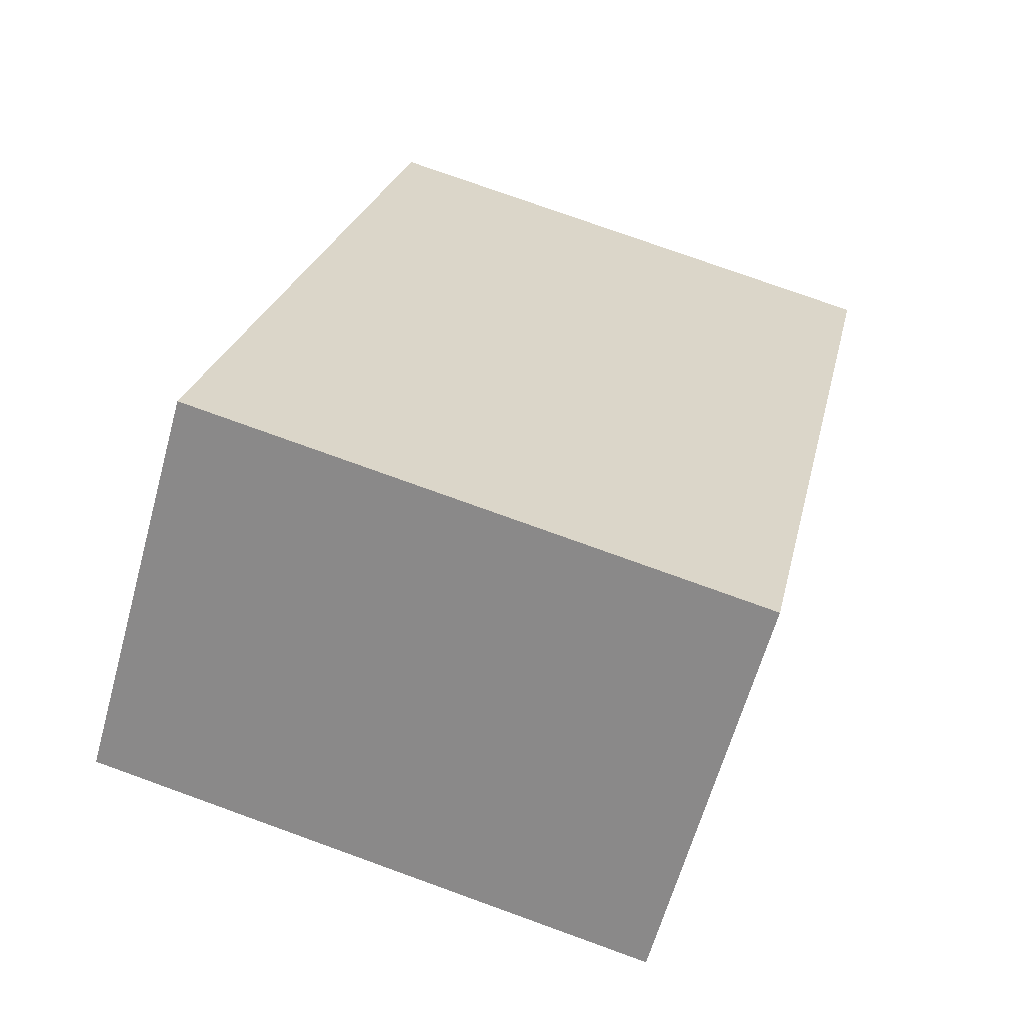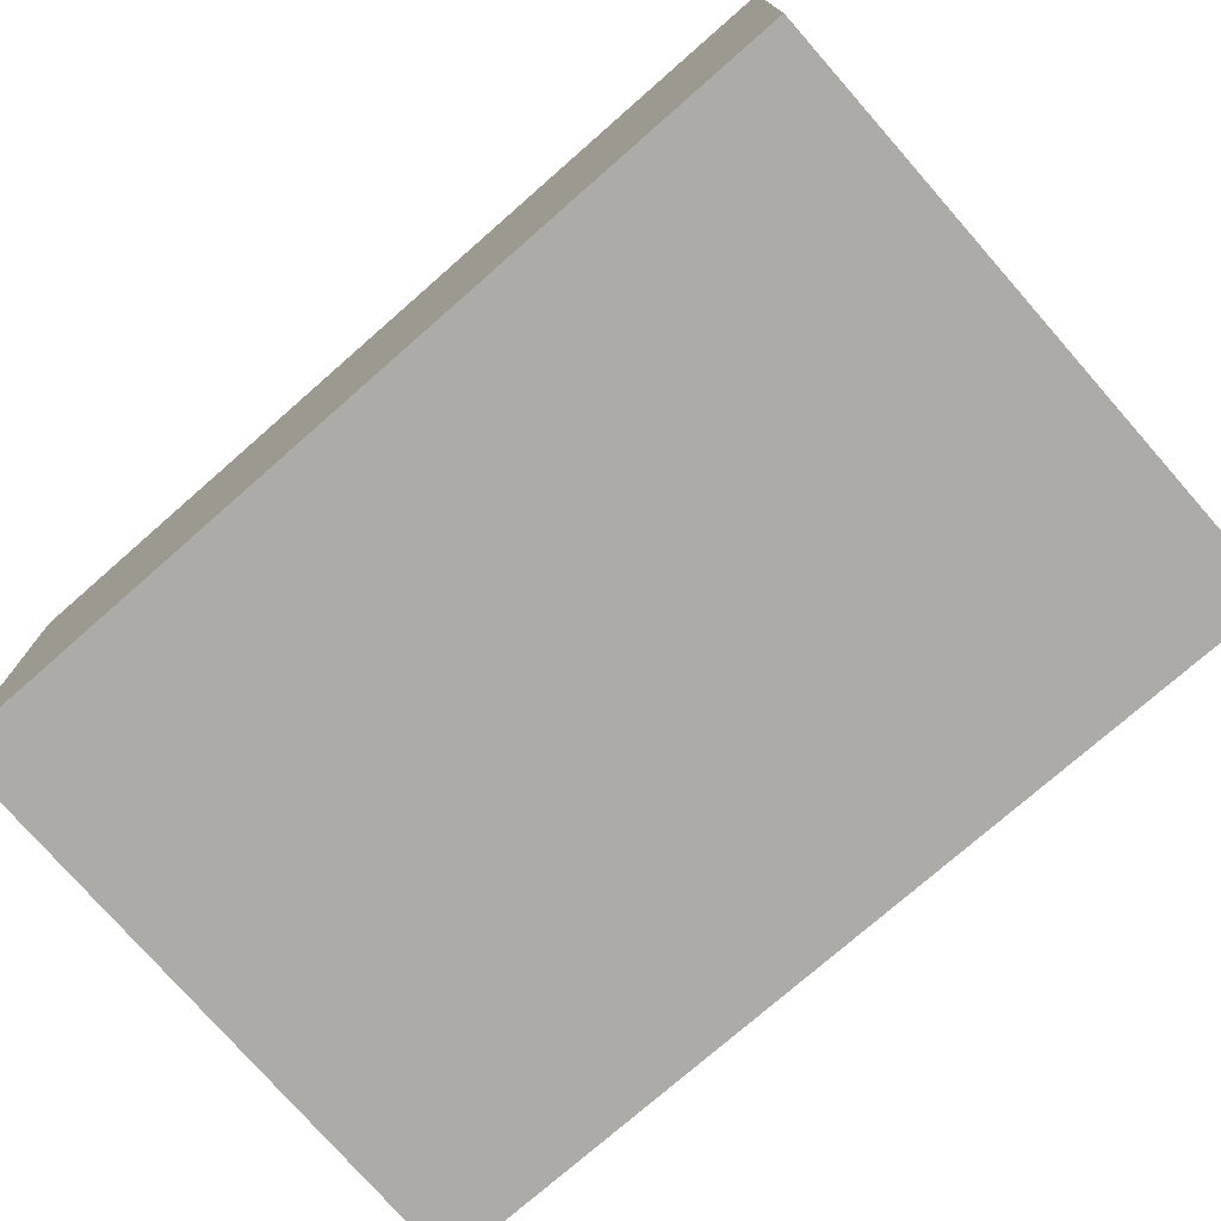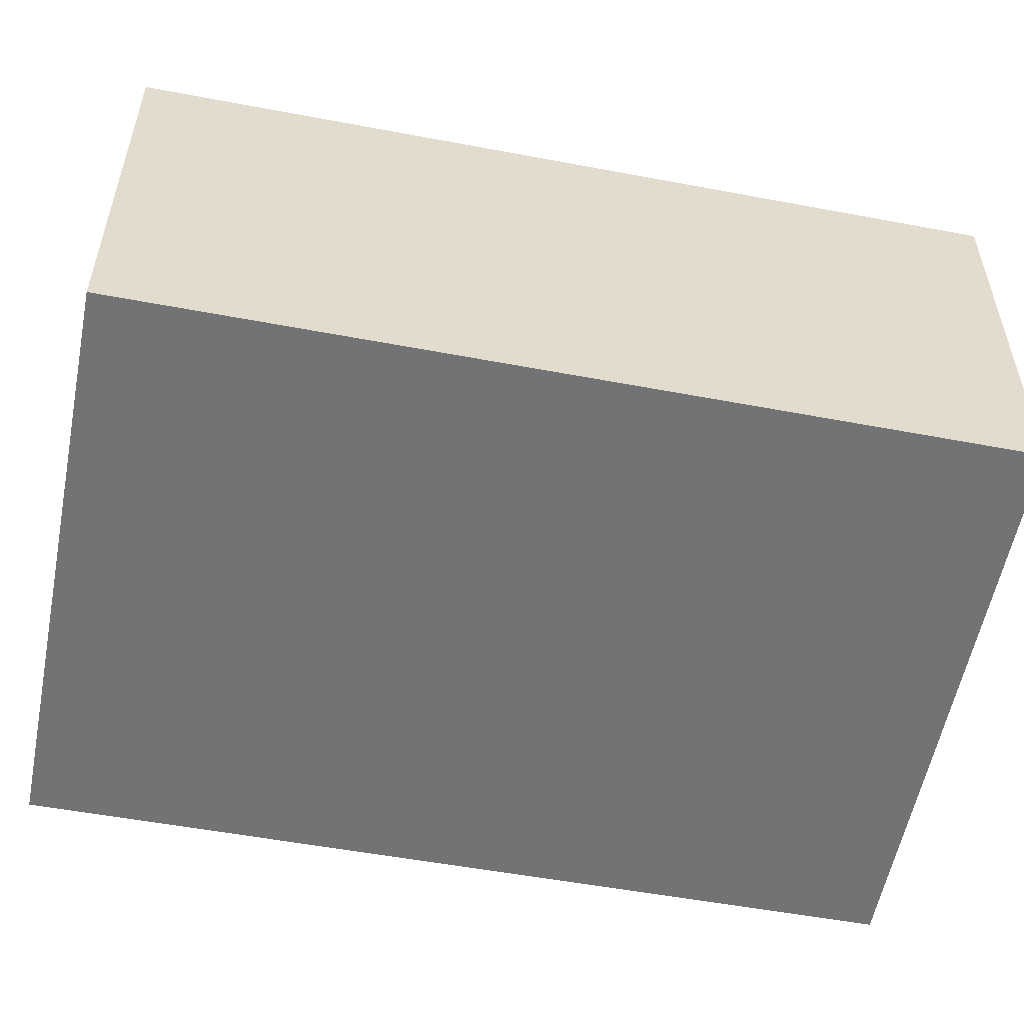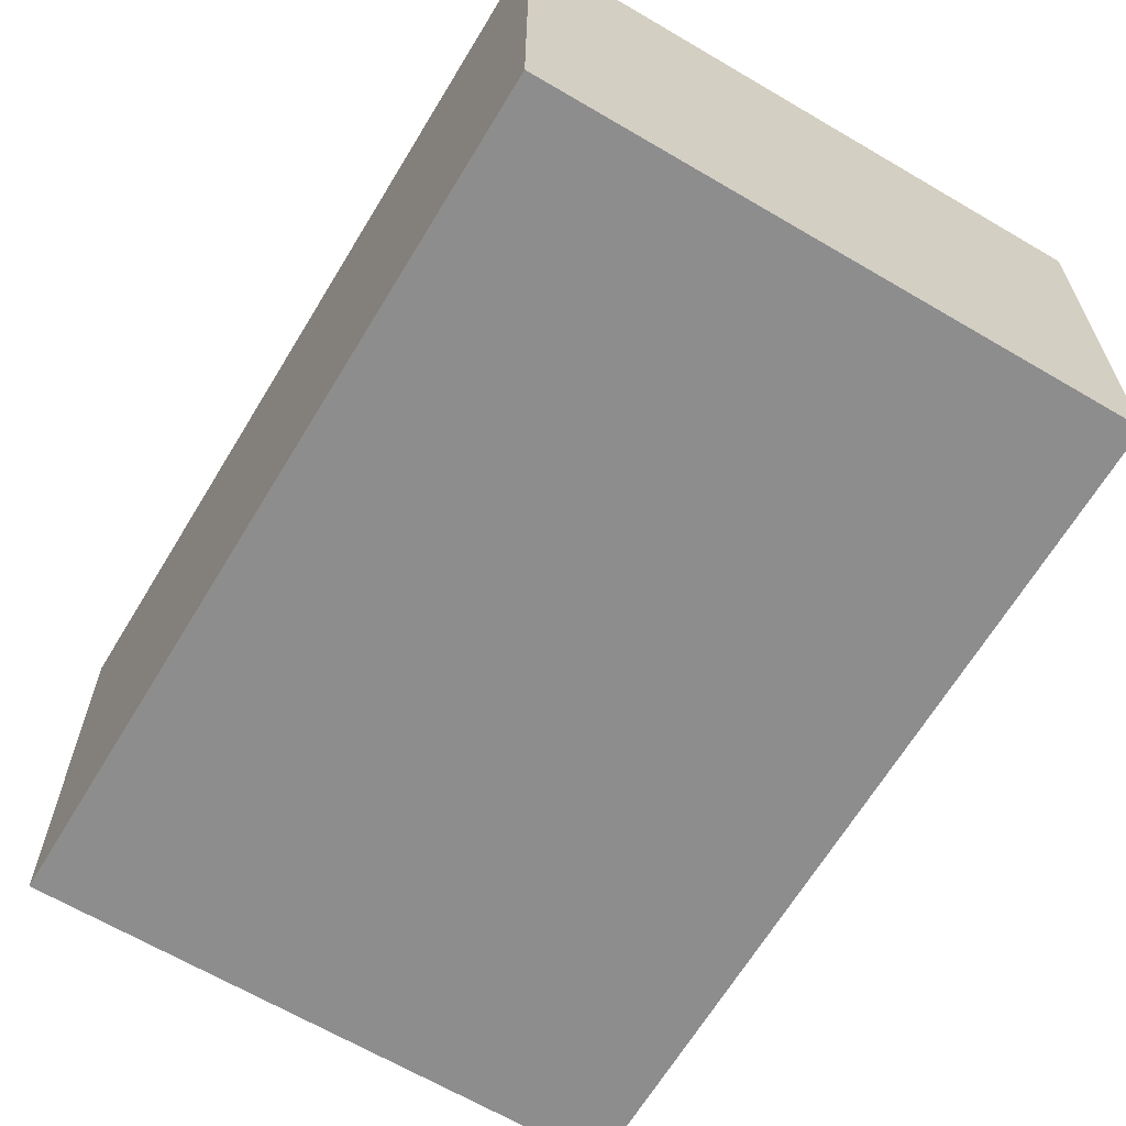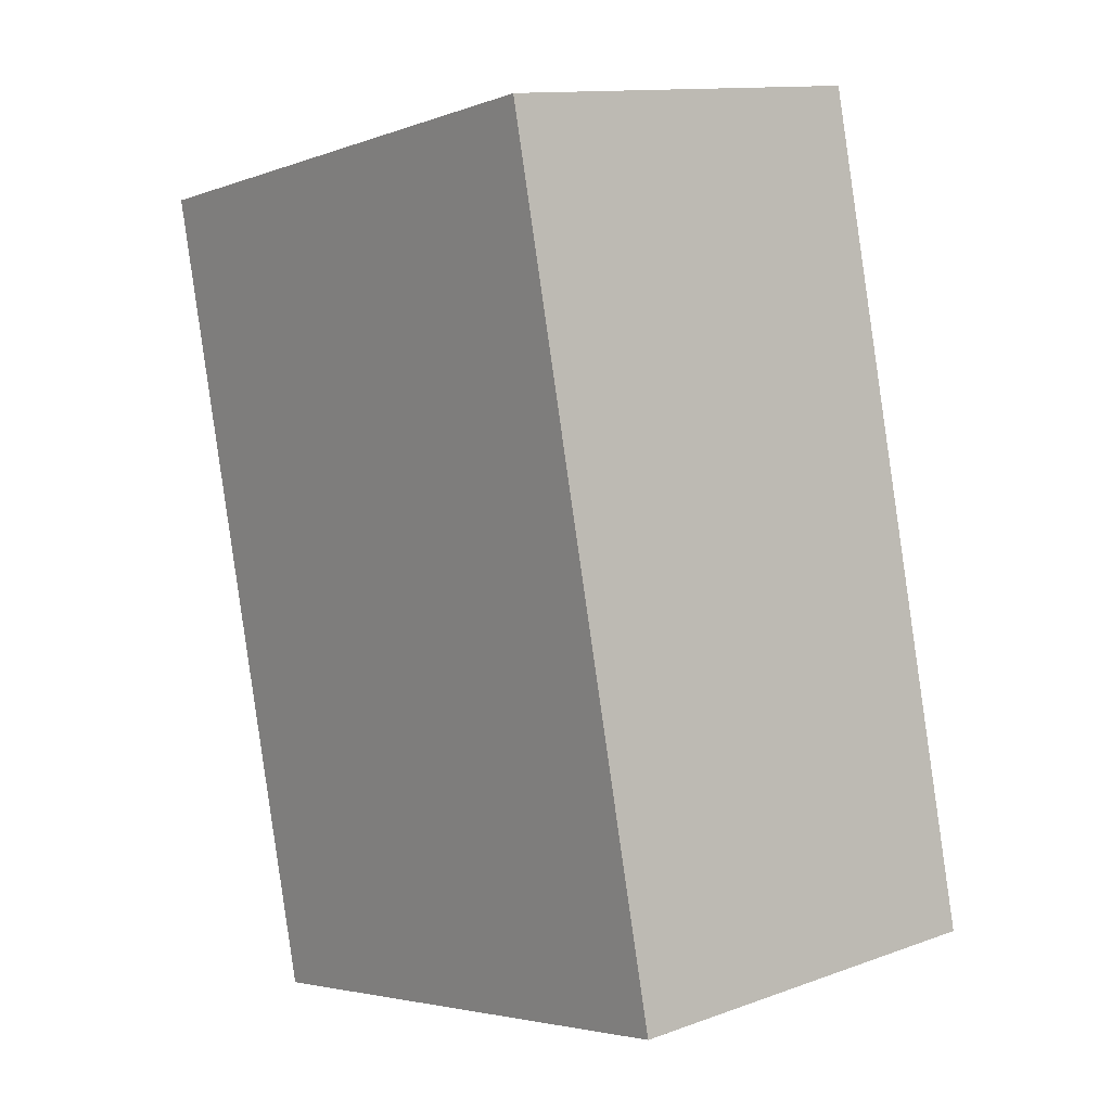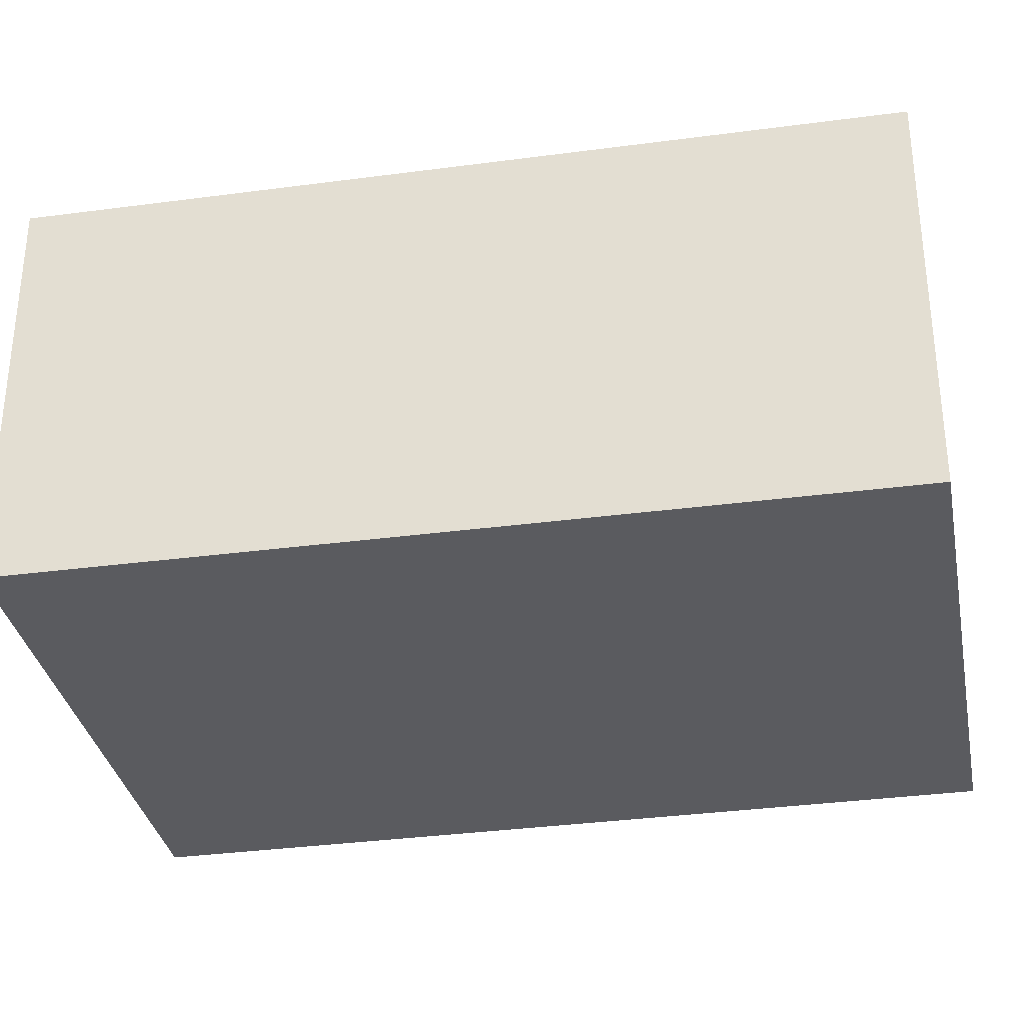
<metadata>
{"format":"obj","ext":"obj","renderer":"f3d","projection":"perspective","resolution":1024,"background":"white","views":[{"elev":-62.4,"azim":-15.4,"up":"+Z"},{"elev":-76.4,"azim":143.7,"up":"+Y"},{"elev":-55.7,"azim":-88.5,"up":"+Y"},{"elev":-64.7,"azim":-18.3,"up":"+Y"},{"elev":12.5,"azim":-129.9,"up":"+Z"},{"elev":-33.2,"azim":-66.9,"up":"+Y"}]}
</metadata>
<code>
v  0 6.056 3.708e-16
v  11.04 6.056 10.35
v  8.365 6.056 -1.859
v  2.75 6.056 12.18
v  11.04 -6.338e-16 10.35
v  8.365 1.138e-16 -1.859
v  0 0 0
v  2.75 -7.456e-16 12.18
g defaultobject
f 1 2 3
f 2 1 4
f 5 3 2
f 3 5 6
f 6 1 3
f 1 6 7
f 7 4 1
f 4 7 8
f 8 2 4
f 2 8 5
f 5 7 6
f 7 5 8

</code>
